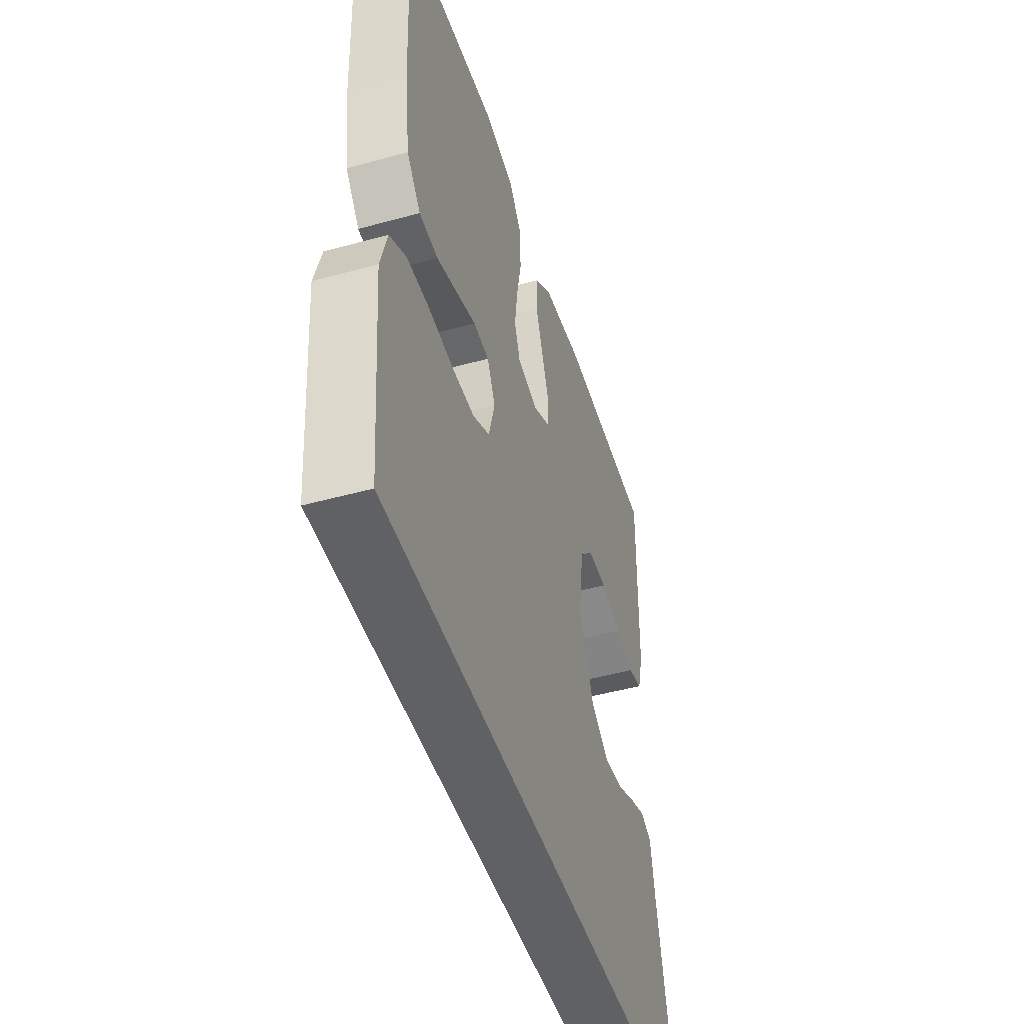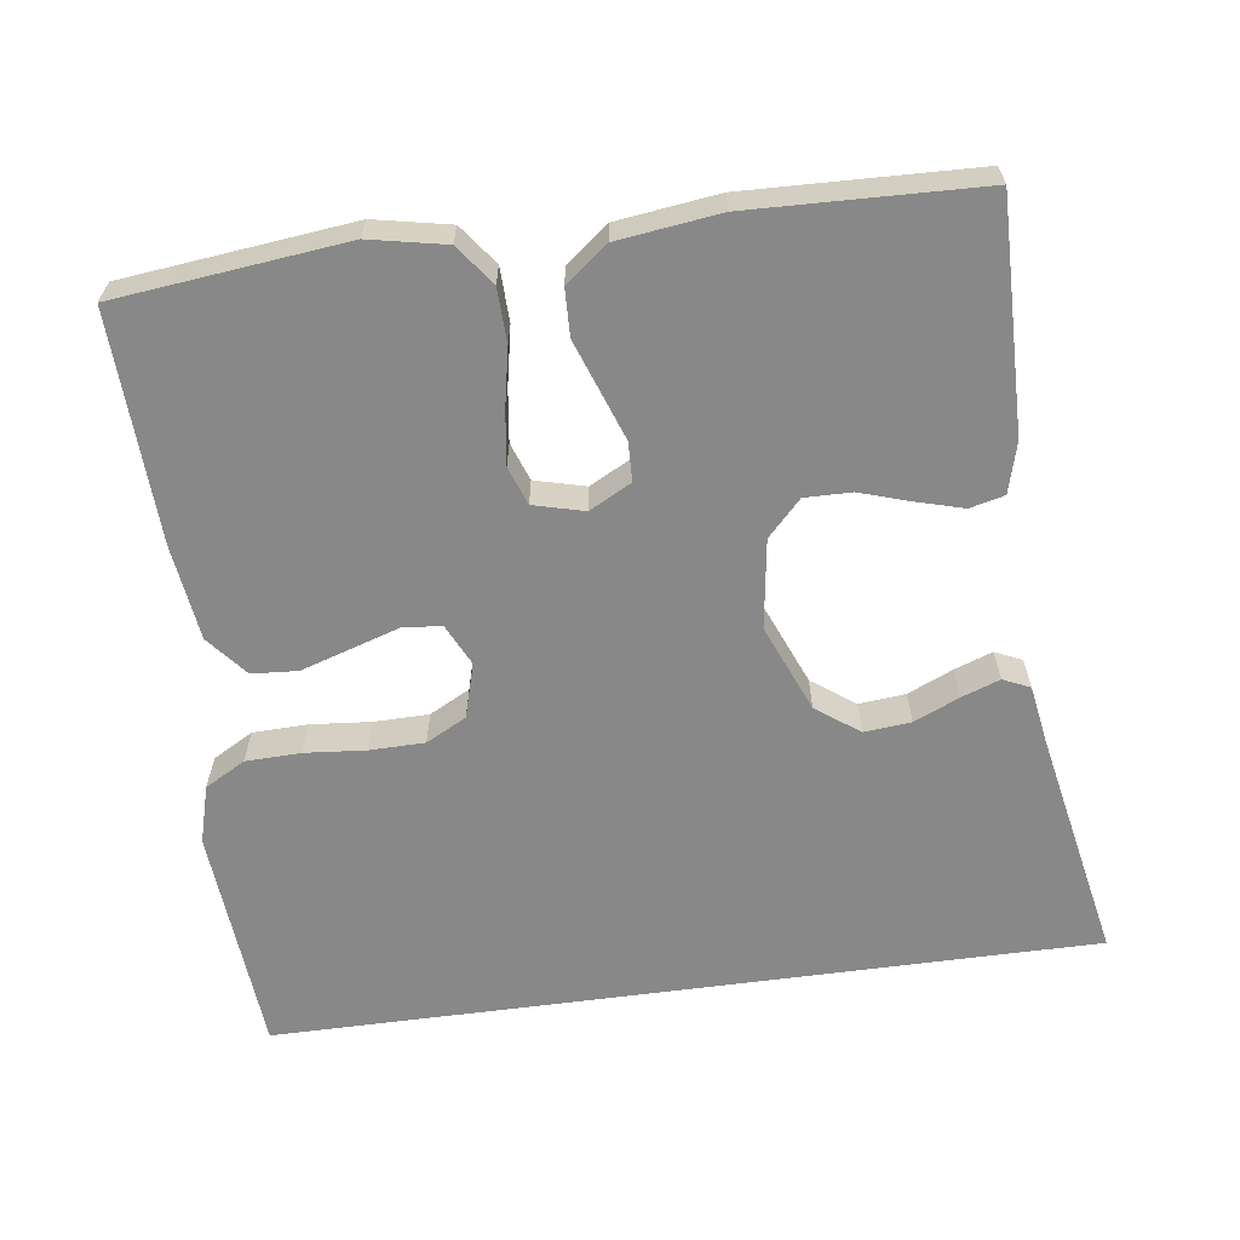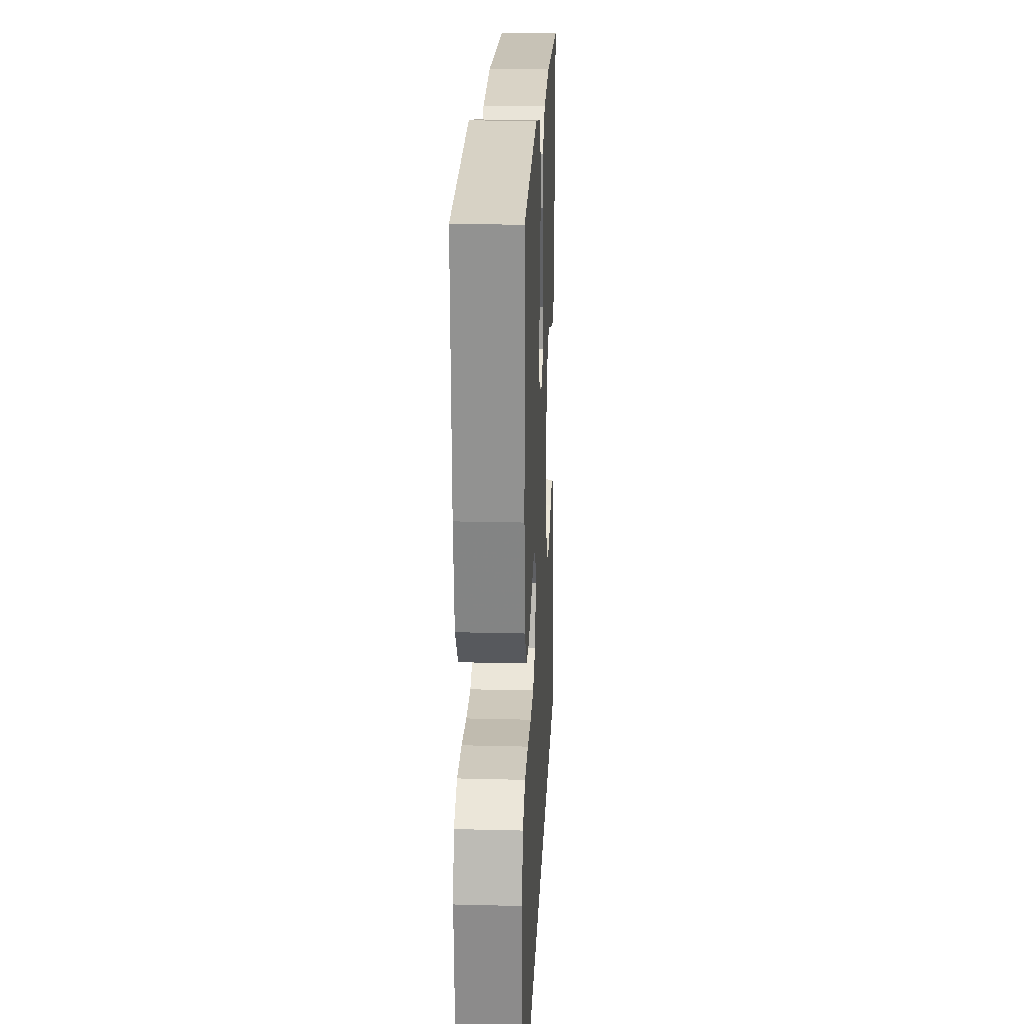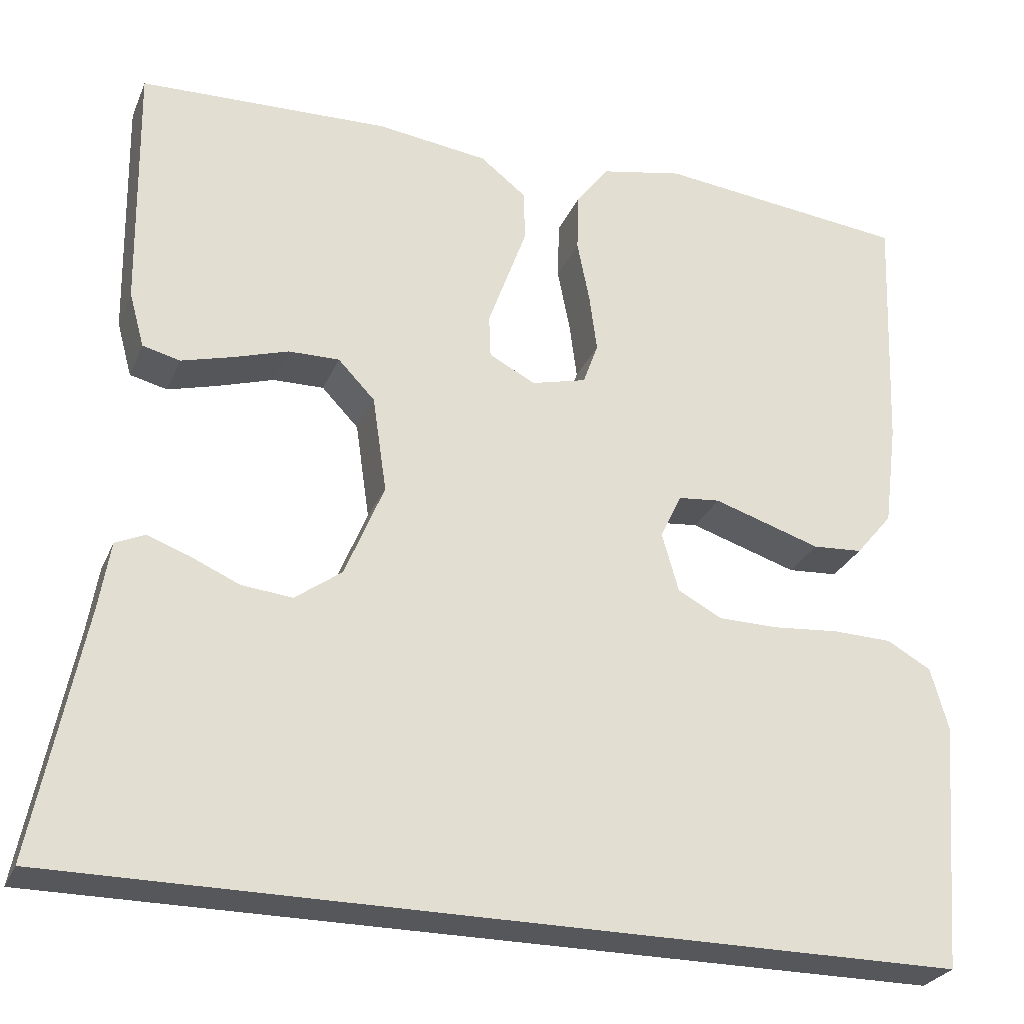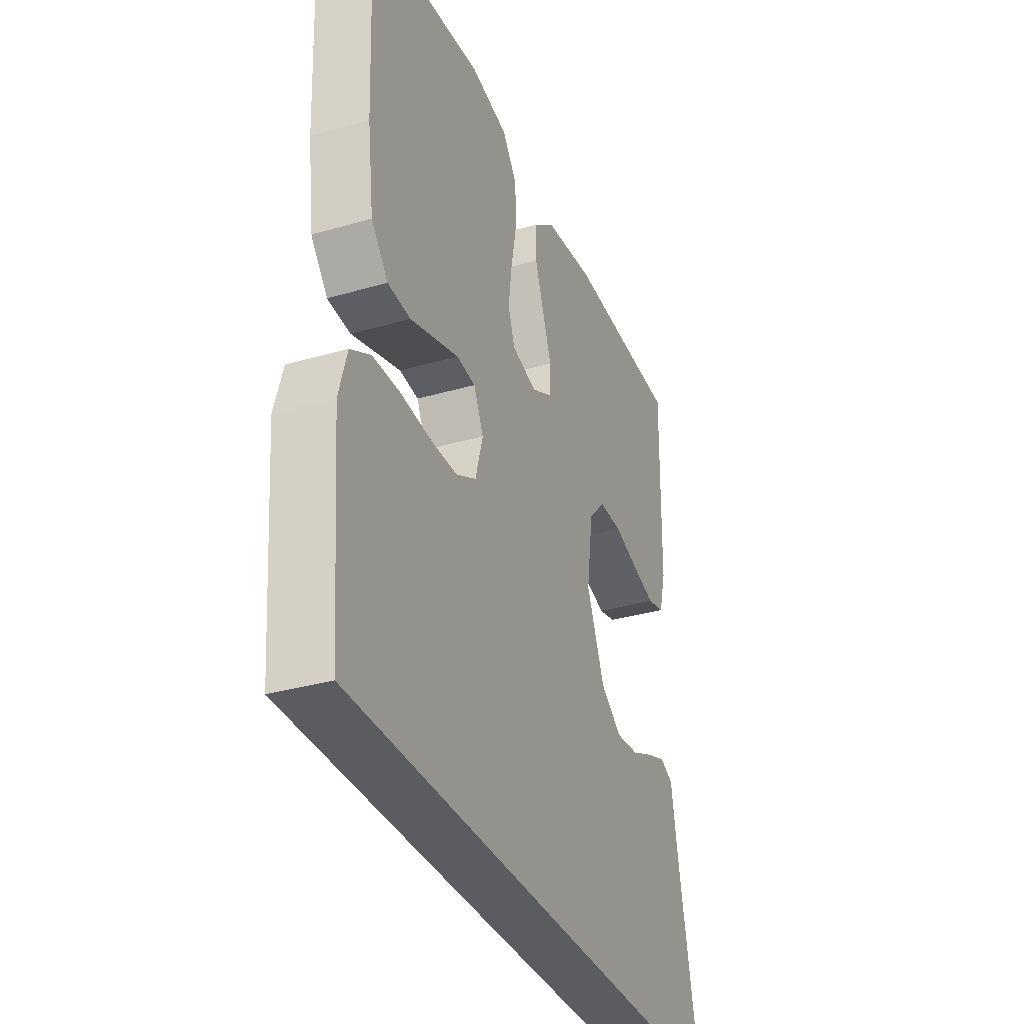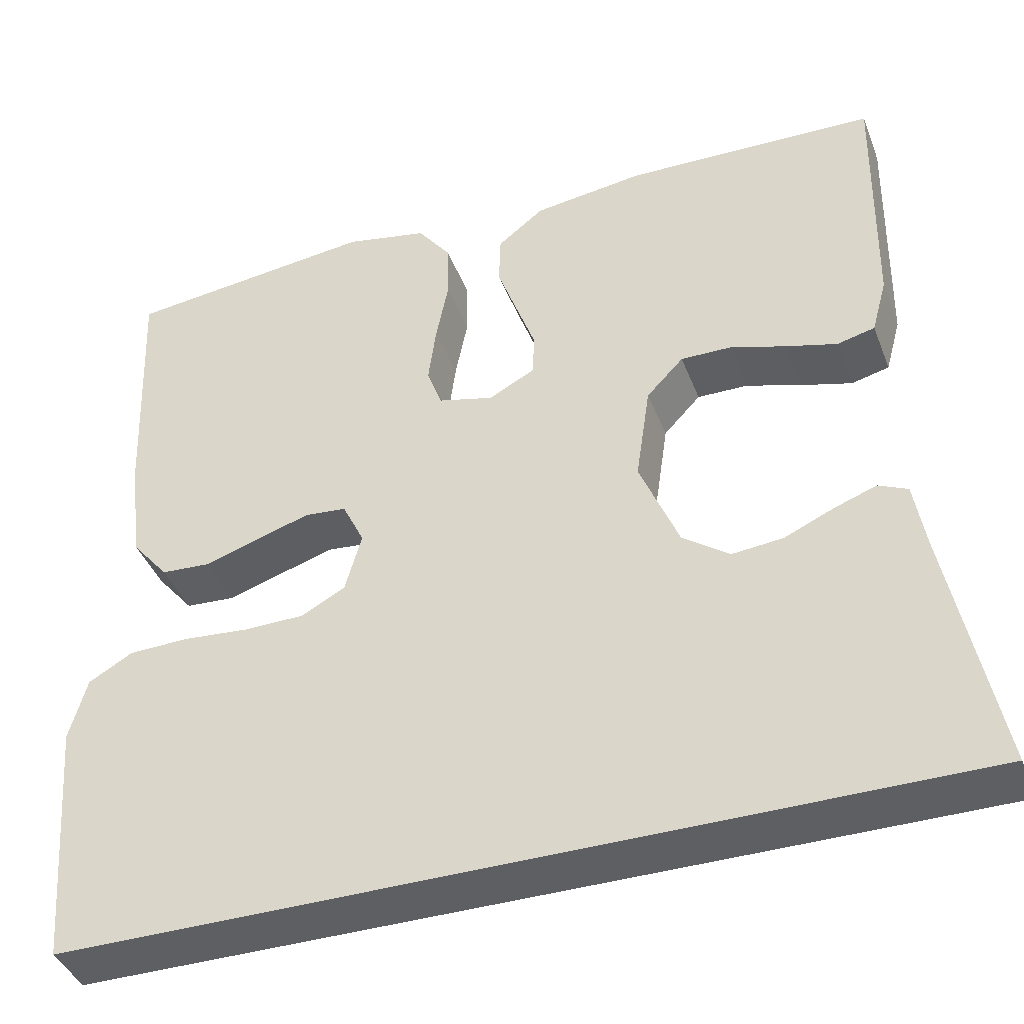
<metadata>
{"format":"obj","ext":"obj","renderer":"f3d","projection":"perspective","resolution":1024,"background":"white","views":[{"elev":-47.0,"azim":-72.6,"up":"+Z"},{"elev":-62.9,"azim":7.7,"up":"+Y"},{"elev":21.1,"azim":-87.4,"up":"+Z"},{"elev":-27.3,"azim":160.4,"up":"+Z"},{"elev":-33.7,"azim":-68.4,"up":"+Z"},{"elev":-41.0,"azim":20.1,"up":"+Z"}]}
</metadata>
<code>
v -0.509 0.07 -0.5
v -0.533 0.07 -0.2
v -0.512 0.07 -0.125
v -0.459 0.07 -0.095
v -0.387 0.07 -0.093
v -0.308 0.07 -0.1
v -0.236 0.07 -0.099
v -0.183 0.07 -0.071
v -0.163 0.07 0
v -0.189 0.07 0.054
v -0.239 0.07 0.059
v -0.302 0.07 0.039
v -0.368 0.07 0.018
v -0.428 0.07 0.022
v -0.472 0.07 0.075
v -0.488 0.07 0.2
v -0.5 0.07 0.5
v -0.2 0.07 0.533
v -0.101 0.07 0.513
v -0.062 0.07 0.461
v -0.06 0.07 0.39
v -0.075 0.07 0.314
v -0.084 0.07 0.245
v -0.066 0.07 0.195
v 0 0.07 0.178
v 0.055 0.07 0.207
v 0.057 0.07 0.258
v 0.034 0.07 0.322
v 0.01 0.07 0.389
v 0.012 0.07 0.45
v 0.067 0.07 0.493
v 0.2 0.07 0.51
v 0.5 0.07 0.5
v 0.495 0.07 0.2
v 0.477 0.07 0.134
v 0.432 0.07 0.123
v 0.371 0.07 0.14
v 0.305 0.07 0.161
v 0.244 0.07 0.162
v 0.2 0.07 0.116
v 0.183 0.07 0
v 0.23 0.07 -0.114
v 0.286 0.07 -0.155
v 0.347 0.07 -0.149
v 0.406 0.07 -0.123
v 0.456 0.07 -0.105
v 0.491 0.07 -0.121
v 0.504 0.07 -0.2
v 0.563 0.07 -0.5
v -0.509 0 -0.5
v -0.533 0 -0.2
v -0.512 0 -0.125
v -0.459 0 -0.095
v -0.387 0 -0.093
v -0.308 0 -0.1
v -0.236 0 -0.099
v -0.183 0 -0.071
v -0.163 0 0
v -0.189 0 0.054
v -0.239 0 0.059
v -0.302 0 0.039
v -0.368 0 0.018
v -0.428 0 0.022
v -0.472 0 0.075
v -0.488 0 0.2
v -0.5 0 0.5
v -0.2 0 0.533
v -0.101 0 0.513
v -0.062 0 0.461
v -0.06 0 0.39
v -0.075 0 0.314
v -0.084 0 0.245
v -0.066 0 0.195
v 0 0 0.178
v 0.055 0 0.207
v 0.057 0 0.258
v 0.034 0 0.322
v 0.01 0 0.389
v 0.012 0 0.45
v 0.067 0 0.493
v 0.2 0 0.51
v 0.5 0 0.5
v 0.495 0 0.2
v 0.477 0 0.134
v 0.432 0 0.123
v 0.371 0 0.14
v 0.305 0 0.161
v 0.244 0 0.162
v 0.2 0 0.116
v 0.183 0 0
v 0.23 0 -0.114
v 0.286 0 -0.155
v 0.347 0 -0.149
v 0.406 0 -0.123
v 0.456 0 -0.105
v 0.491 0 -0.121
v 0.504 0 -0.2
v 0.563 0 -0.5
f 4 5 6
f 3 4 6
f 2 3 6
f 1 2 6
f 49 1 6
f 48 49 6
f 46 47 48
f 45 46 48
f 44 45 48
f 43 44 48
f 43 48 6 7
f 42 43 7 8
f 41 42 8 9
f 40 41 9 10
f 39 40 10 11
f 36 37 38
f 35 36 38
f 34 35 38
f 33 34 38
f 32 33 38
f 31 32 38
f 30 31 38
f 29 30 38
f 28 29 38
f 27 28 38
f 26 27 38 39
f 25 26 39
f 20 21 22
f 19 20 22
f 18 19 22
f 17 18 22
f 16 17 22
f 15 16 22
f 14 15 22
f 13 14 22
f 12 13 22
f 11 12 22 23
f 25 39 11
f 24 25 11
f 11 23 24
f 55 54 53
f 55 53 52
f 55 52 51
f 55 51 50
f 55 50 98
f 55 98 97
f 97 96 95
f 97 95 94
f 97 94 93
f 97 93 92
f 56 55 97 92
f 57 56 92 91
f 58 57 91 90
f 59 58 90 89
f 60 59 89 88
f 87 86 85
f 87 85 84
f 87 84 83
f 87 83 82
f 87 82 81
f 87 81 80
f 87 80 79
f 87 79 78
f 87 78 77
f 87 77 76
f 88 87 76 75
f 88 75 74
f 71 70 69
f 71 69 68
f 71 68 67
f 71 67 66
f 71 66 65
f 71 65 64
f 71 64 63
f 71 63 62
f 71 62 61
f 72 71 61 60
f 60 88 74
f 60 74 73
f 73 72 60
f 1 50 51 2
f 2 51 52 3
f 3 52 53 4
f 4 53 54 5
f 5 54 55 6
f 6 55 56 7
f 7 56 57 8
f 8 57 58 9
f 9 58 59 10
f 10 59 60 11
f 11 60 61 12
f 12 61 62 13
f 13 62 63 14
f 14 63 64 15
f 15 64 65 16
f 16 65 66 17
f 17 66 67 18
f 18 67 68 19
f 19 68 69 20
f 20 69 70 21
f 21 70 71 22
f 22 71 72 23
f 23 72 73 24
f 24 73 74 25
f 25 74 75 26
f 26 75 76 27
f 27 76 77 28
f 28 77 78 29
f 29 78 79 30
f 30 79 80 31
f 31 80 81 32
f 32 81 82 33
f 33 82 83 34
f 34 83 84 35
f 35 84 85 36
f 36 85 86 37
f 37 86 87 38
f 38 87 88 39
f 39 88 89 40
f 40 89 90 41
f 41 90 91 42
f 42 91 92 43
f 43 92 93 44
f 44 93 94 45
f 45 94 95 46
f 46 95 96 47
f 47 96 97 48
f 48 97 98 49
f 49 98 50 1

</code>
